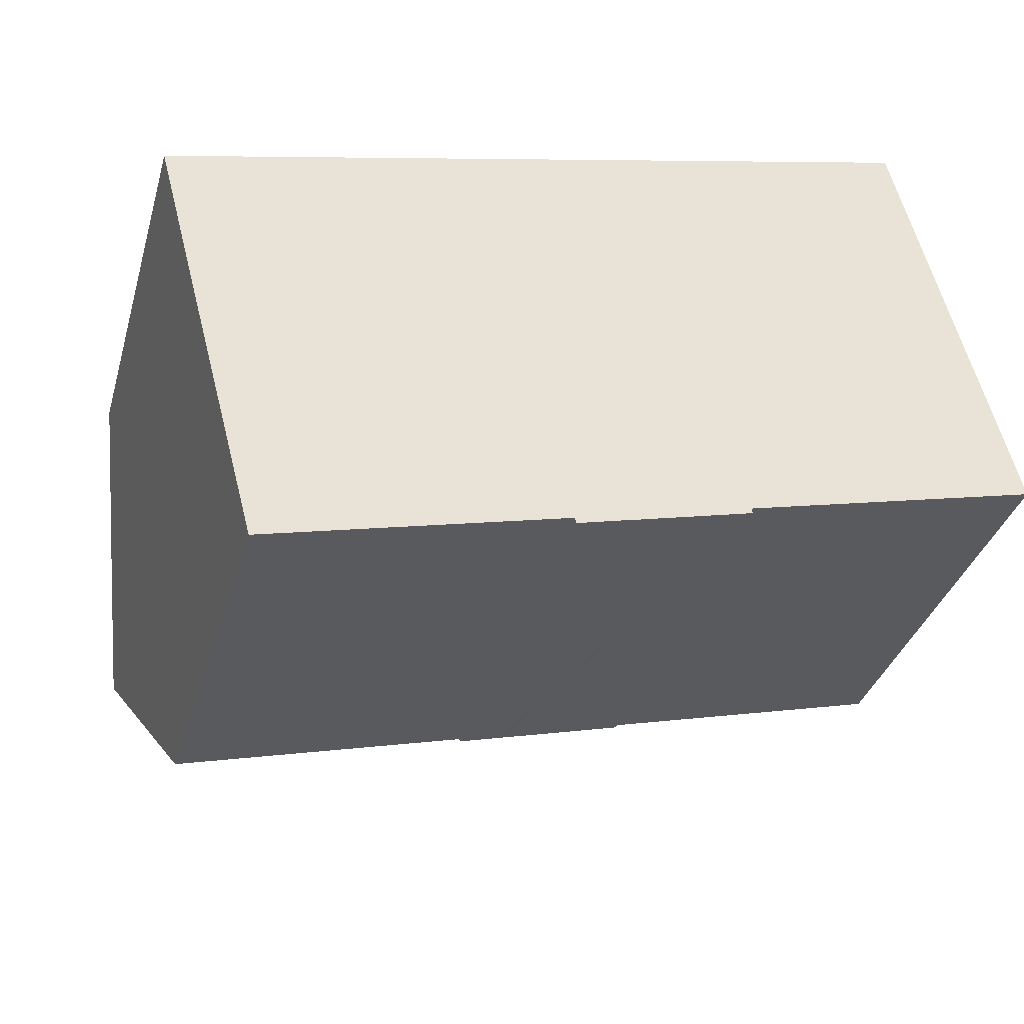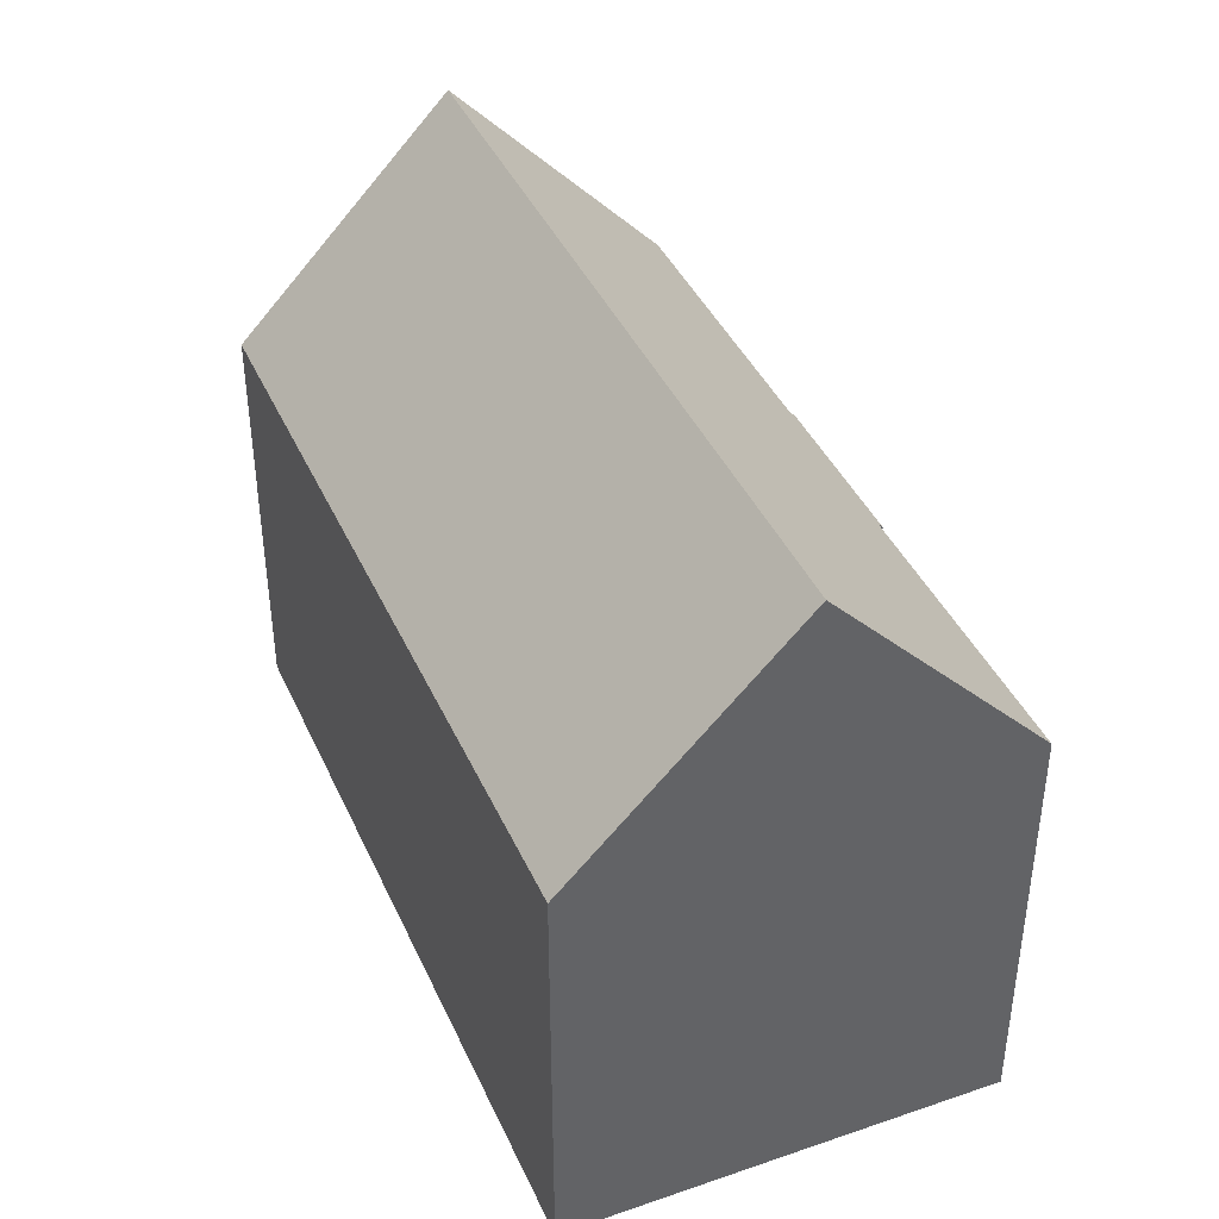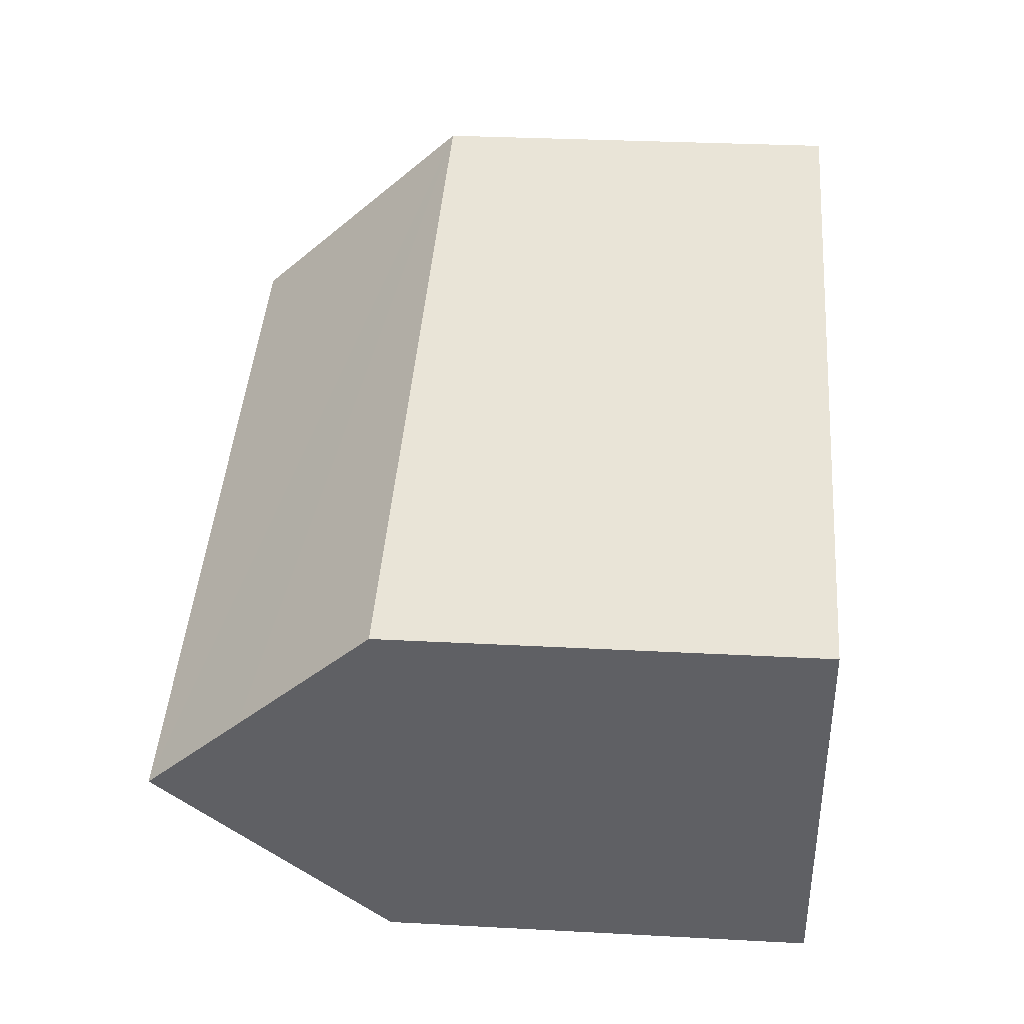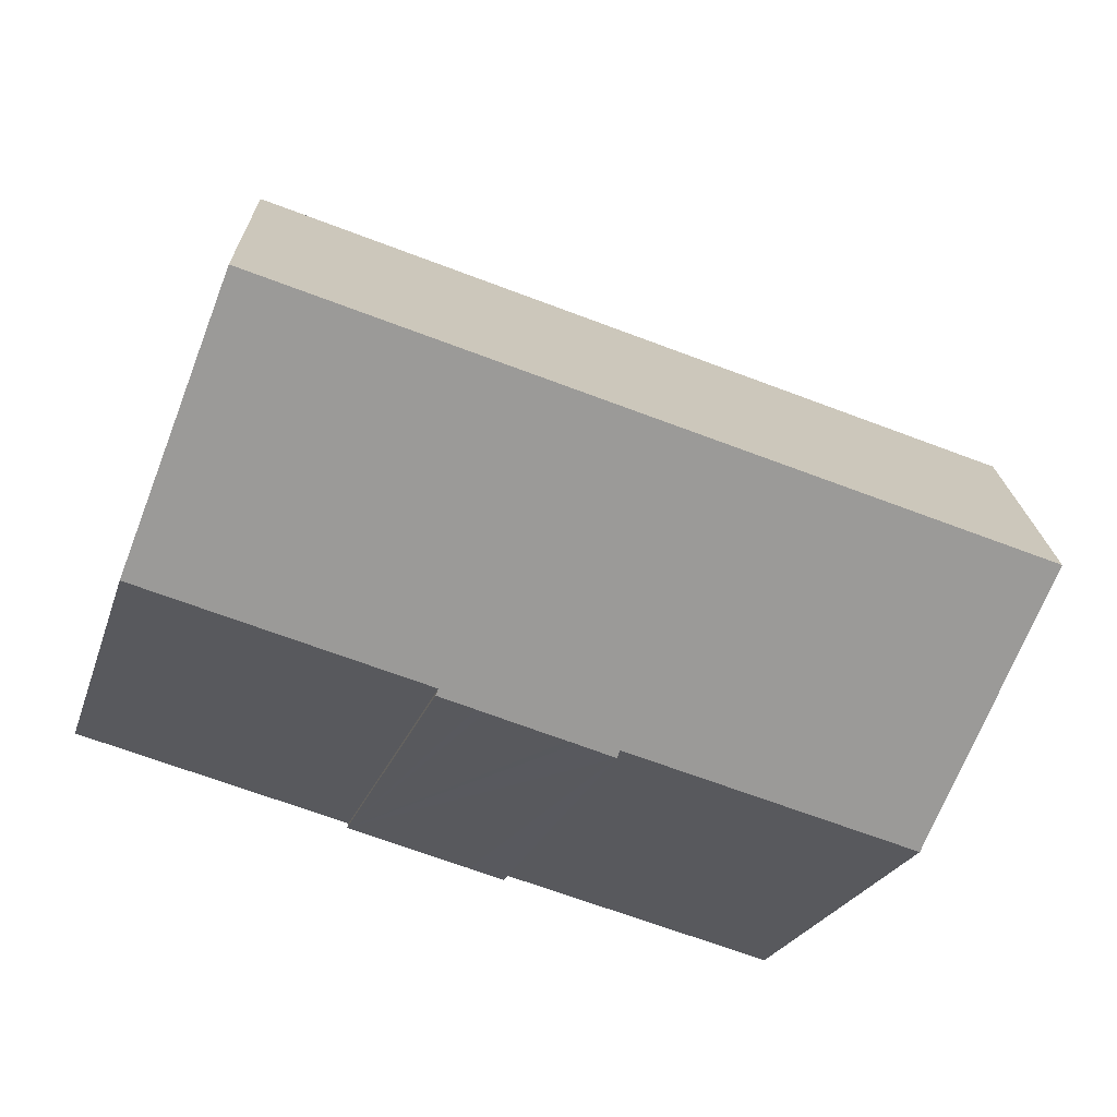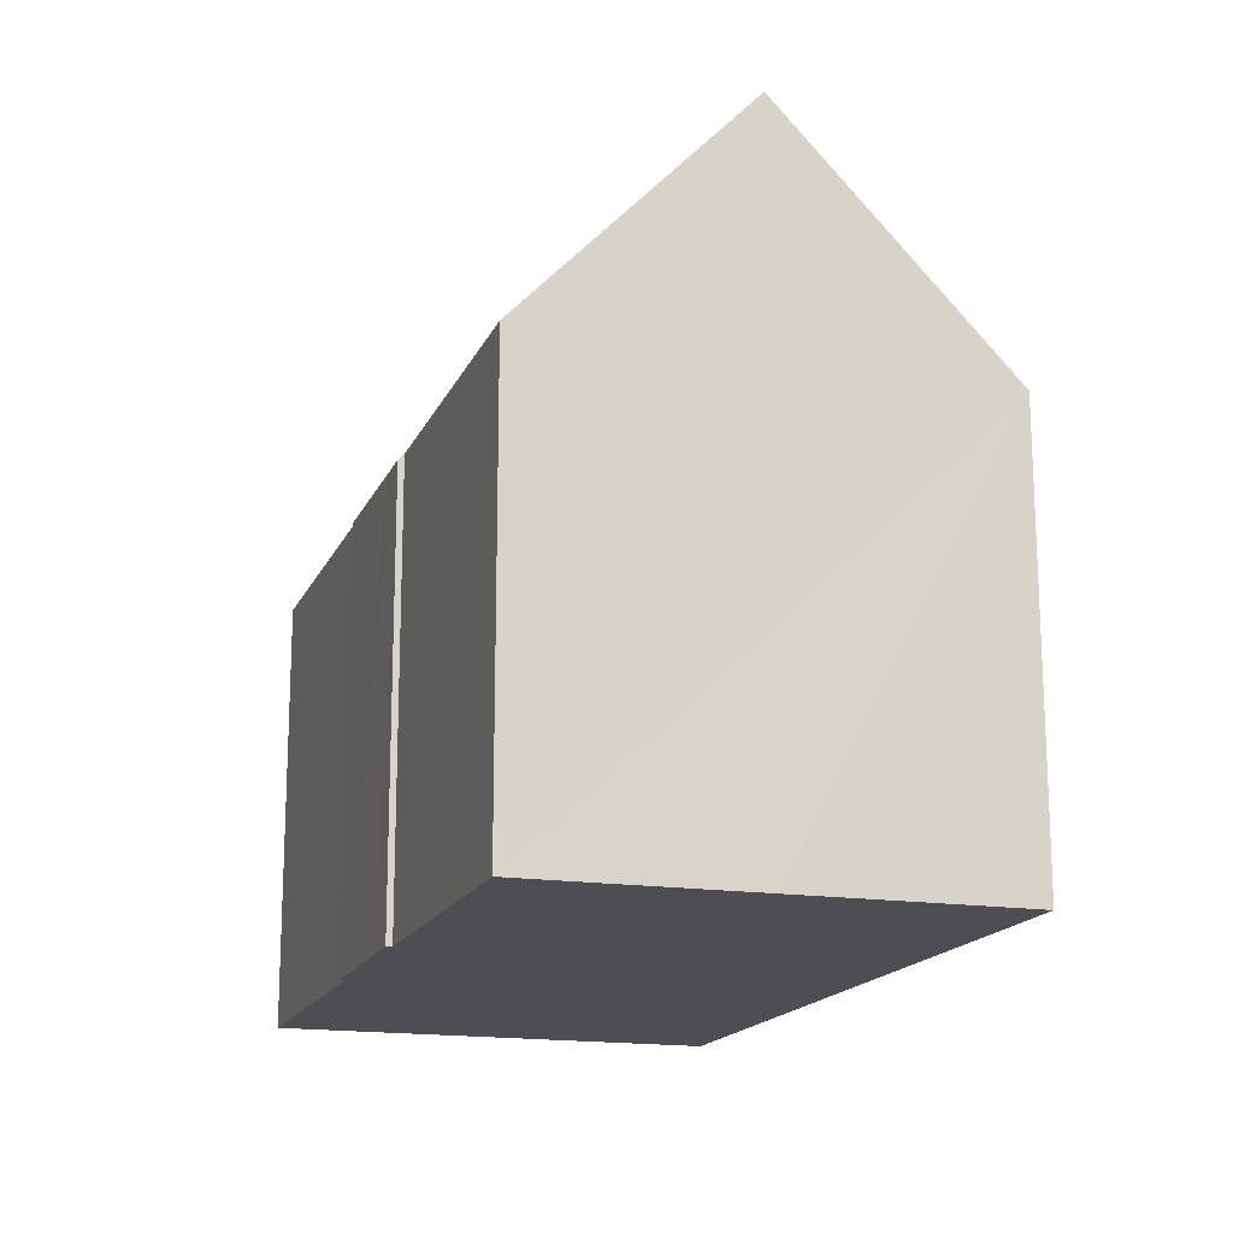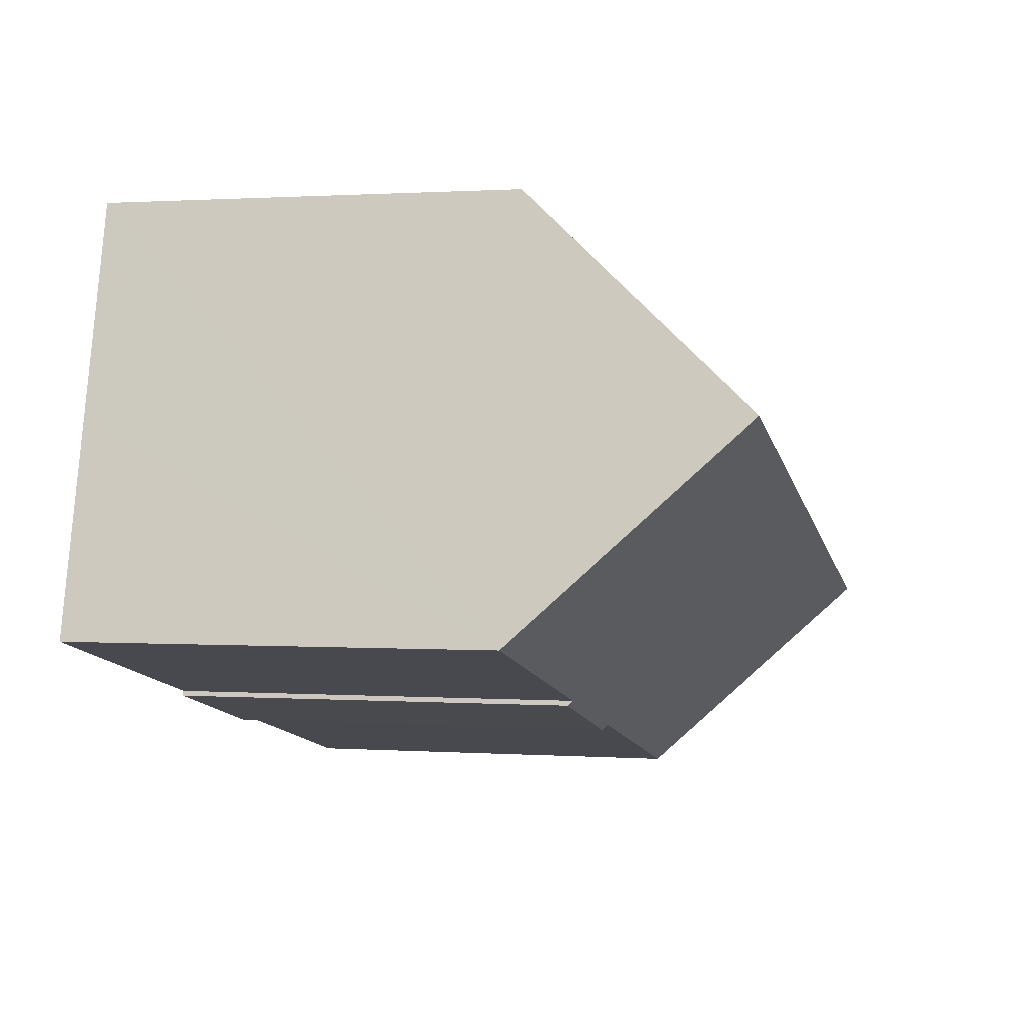
<metadata>
{"format":"obj","ext":"obj","renderer":"f3d","projection":"perspective","resolution":1024,"background":"white","views":[{"elev":-35.2,"azim":-15.6,"up":"+Z"},{"elev":41.0,"azim":53.1,"up":"+Y"},{"elev":29.9,"azim":-85.5,"up":"+Z"},{"elev":-23.7,"azim":164.3,"up":"+Z"},{"elev":-16.8,"azim":-121.9,"up":"+Y"},{"elev":0.9,"azim":104.4,"up":"+Z"}]}
</metadata>
<code>
v  21.25 16.78 -0.597
v  2.874 10.98 -10.9
v  1.452 16.78 -5.524
v  10.51 10.98 -9.001
v  10.54 10.82 -9.148
v  11.55 10.83 -8.89
v  11.77 10.83 -8.836
v  13.82 10.84 -8.318
v  14.04 10.84 -8.261
v  14.99 10.98 -7.882
v  15.03 10.84 -8.011
v  21.9 13.99 -3.187
v  22.62 10.99 -5.98
v  19.84 10.82 4.939
v  0.834 14.26 -3.187
v  0 10.82 6.628e-16
v  2.874 6.677e-16 -10.9
v  1.452 3.382e-16 -5.524
v  0 0 0
v  0.834 1.951e-16 -3.187
v  10.51 5.512e-16 -9.001
v  10.54 5.602e-16 -9.148
v  19.84 -3.024e-16 4.939
v  21.25 3.656e-17 -0.597
v  22.62 3.662e-16 -5.98
v  21.9 1.951e-16 -3.187
v  14.99 4.826e-16 -7.882
v  15.03 4.905e-16 -8.011
v  14.04 5.058e-16 -8.261
v  11.55 5.444e-16 -8.89
v  13.82 5.093e-16 -8.318
v  11.77 5.41e-16 -8.836
g defaultobject
f 1 2 3
f 2 1 4
f 4 1 5
f 5 1 6
f 6 1 7
f 7 1 8
f 8 1 9
f 9 1 10
f 9 10 11
f 10 1 12
f 10 12 13
f 14 15 16
f 15 14 3
f 3 14 1
f 2 15 3
f 15 2 17
f 15 17 16
f 16 17 18
f 16 18 19
f 19 18 20
f 5 21 4
f 21 5 22
f 19 14 16
f 14 19 23
f 14 12 1
f 12 14 23
f 12 23 13
f 13 23 24
f 13 24 25
f 25 24 26
f 27 11 10
f 11 27 28
f 25 10 13
f 10 25 27
f 28 9 11
f 9 28 8
f 8 28 7
f 7 28 6
f 6 28 5
f 5 28 29
f 5 29 30
f 5 30 22
f 30 29 31
f 30 31 32
f 21 2 4
f 2 21 17
f 26 27 25
f 27 26 24
f 27 24 23
f 27 23 29
f 29 23 31
f 31 23 32
f 32 23 19
f 32 19 30
f 30 19 21
f 30 21 22
f 21 19 17
f 17 19 18
f 18 19 20
f 29 28 27

</code>
